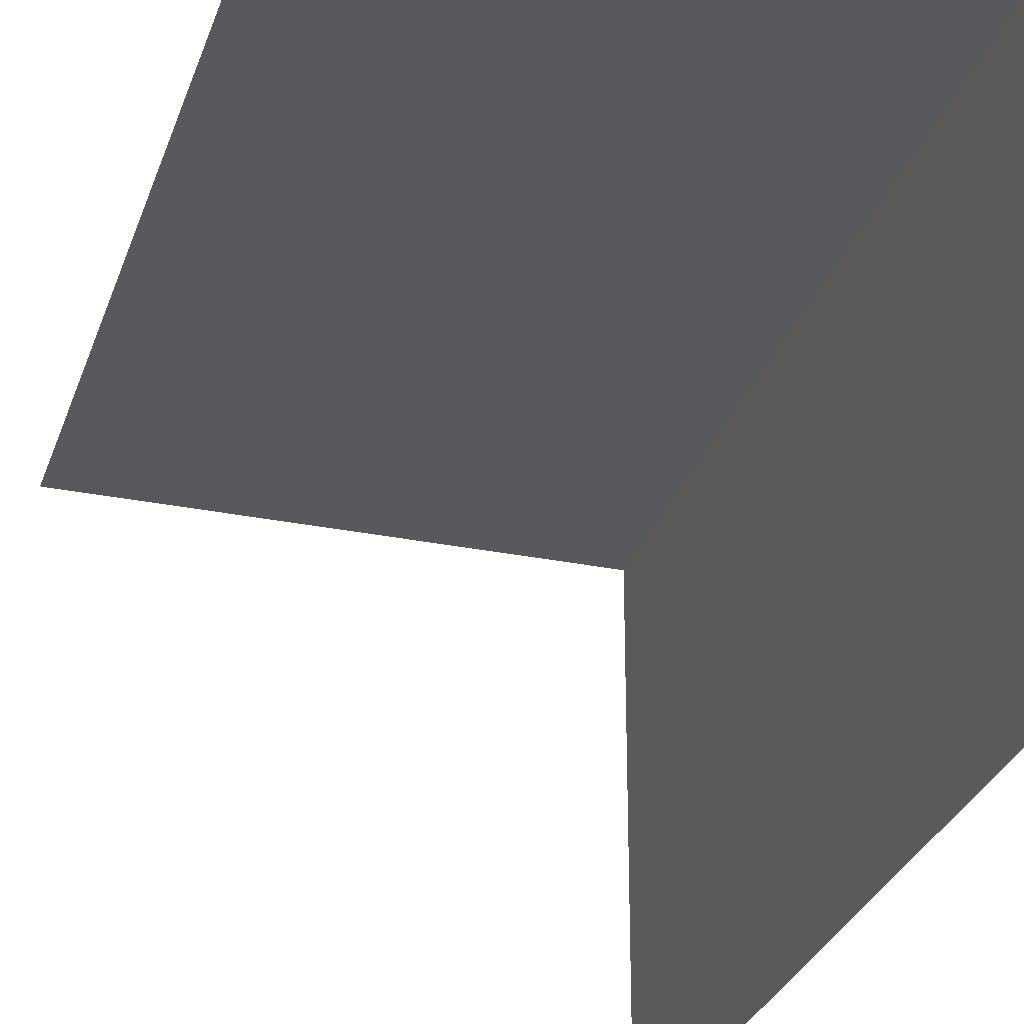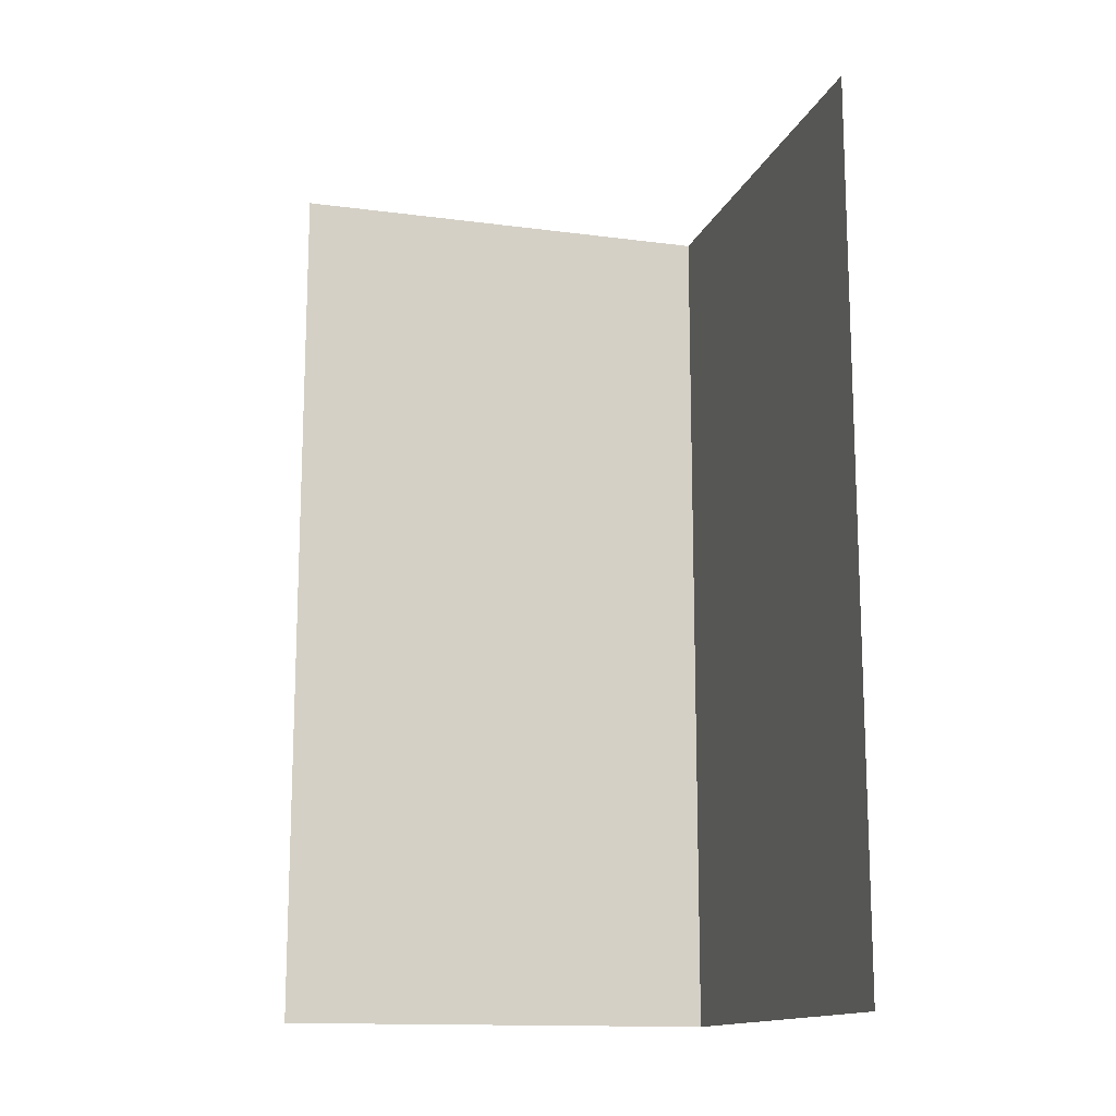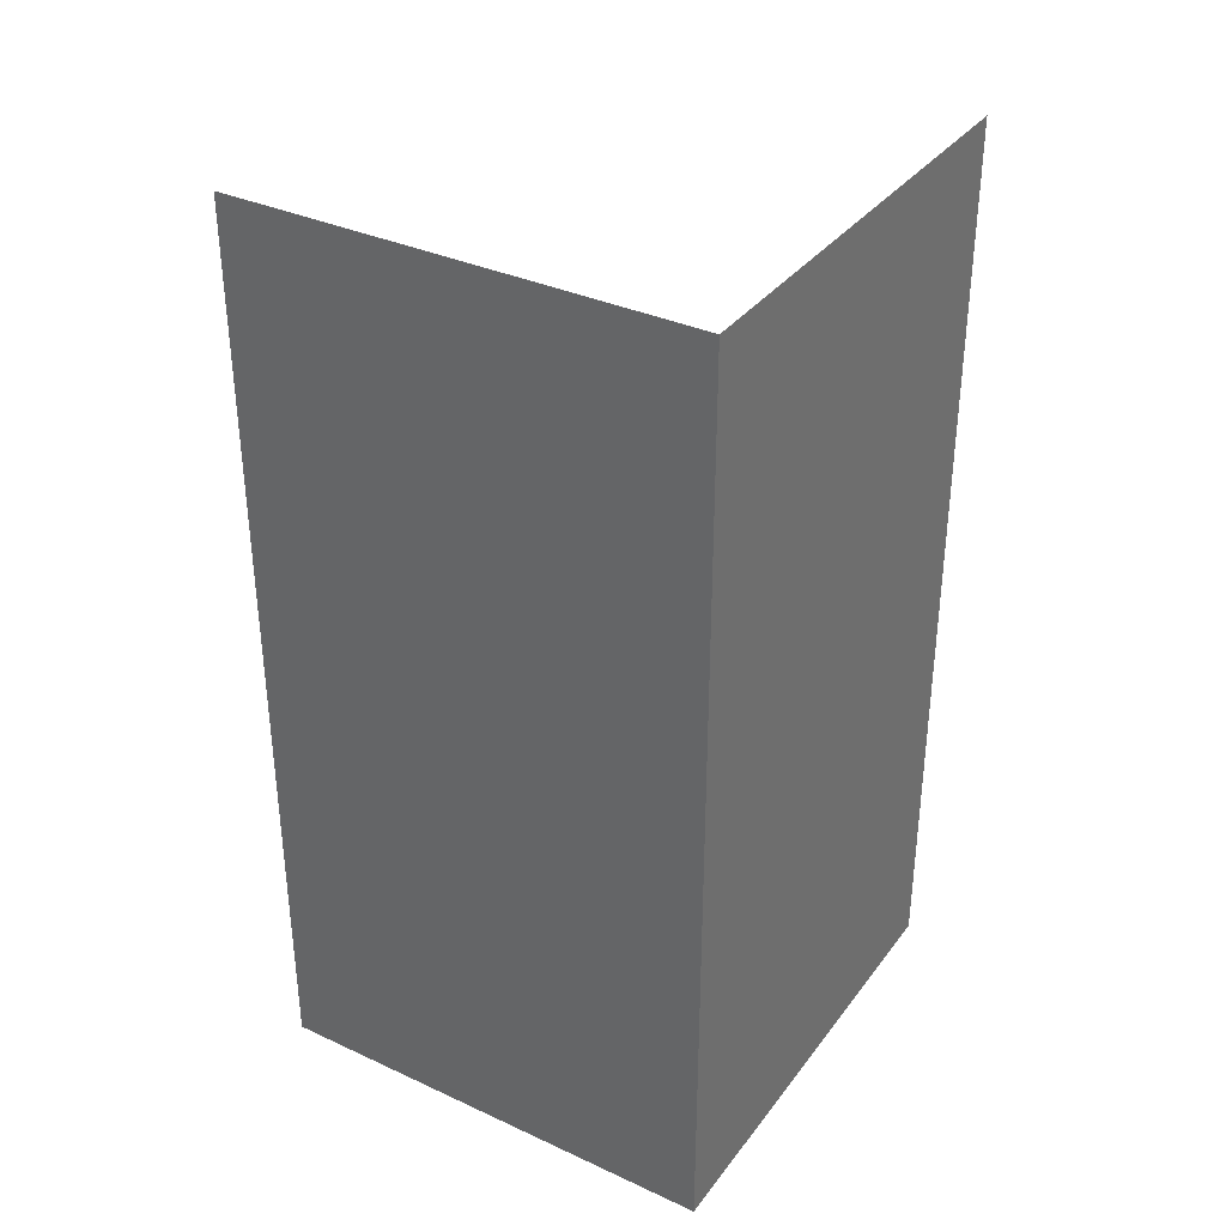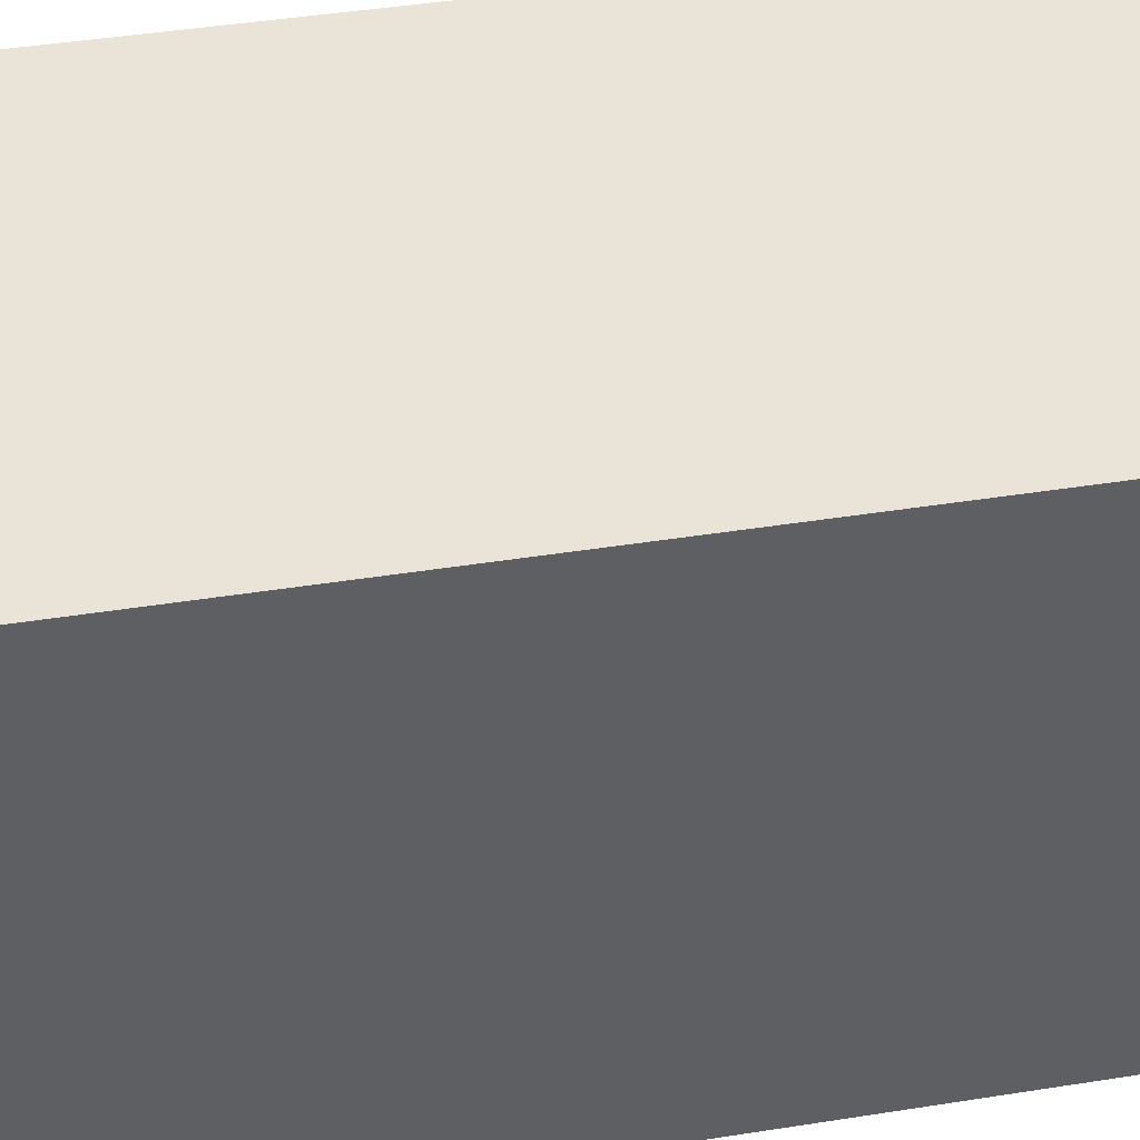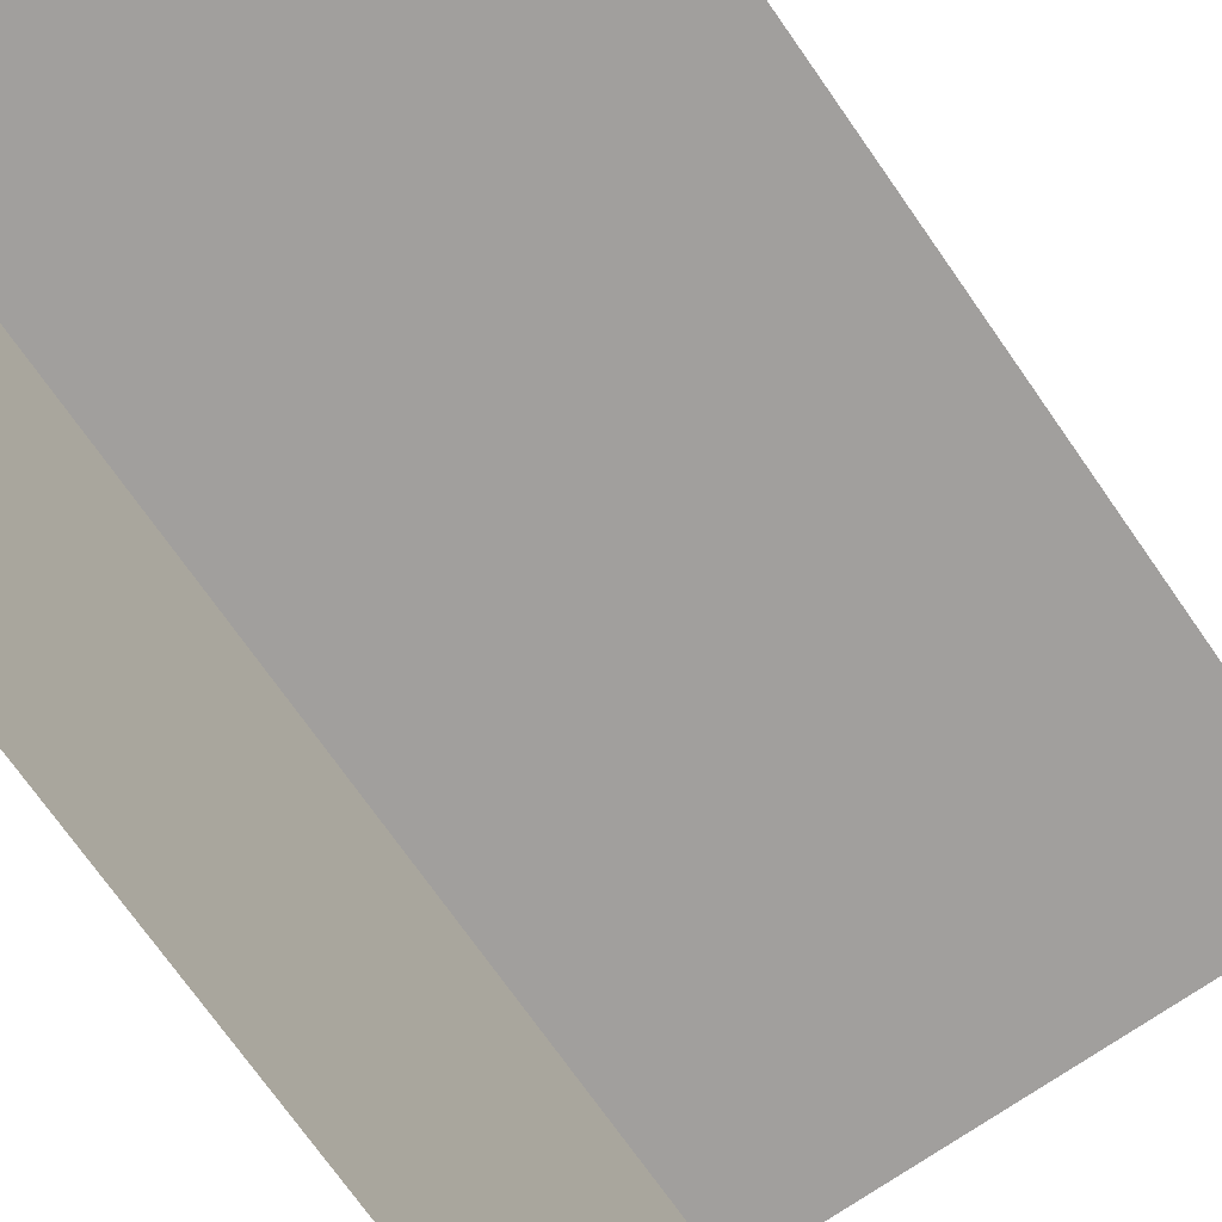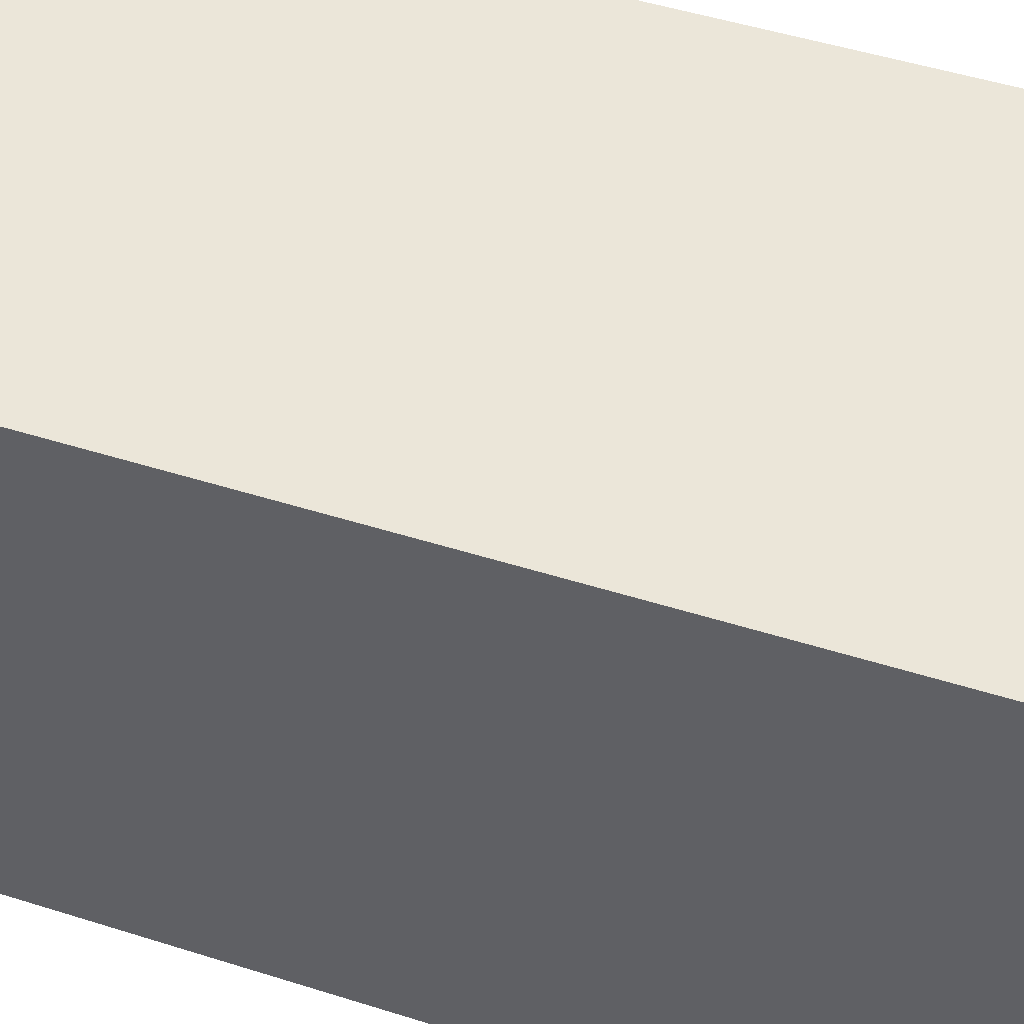
<metadata>
{"format":"obj","ext":"obj","renderer":"f3d","projection":"perspective","resolution":1024,"background":"white","views":[{"elev":-29.1,"azim":-16.8,"up":"+Z"},{"elev":-14.2,"azim":-106.1,"up":"+Y"},{"elev":34.8,"azim":31.6,"up":"+Y"},{"elev":43.0,"azim":79.3,"up":"+Z"},{"elev":-71.5,"azim":-145.2,"up":"+Z"},{"elev":48.0,"azim":109.7,"up":"+Z"}]}
</metadata>
<code>
o 0010_0010_立方体.010
v -0.5 -0.5 -0
v -0.5 0.5 -0
v -0 -0.5 -0
v -0 0.5 -0
v -0 -0.5 -0.5
v -0 0.5 -0.5
f 6 3 5
f 4 1 3
f 6 4 3
f 4 2 1

</code>
